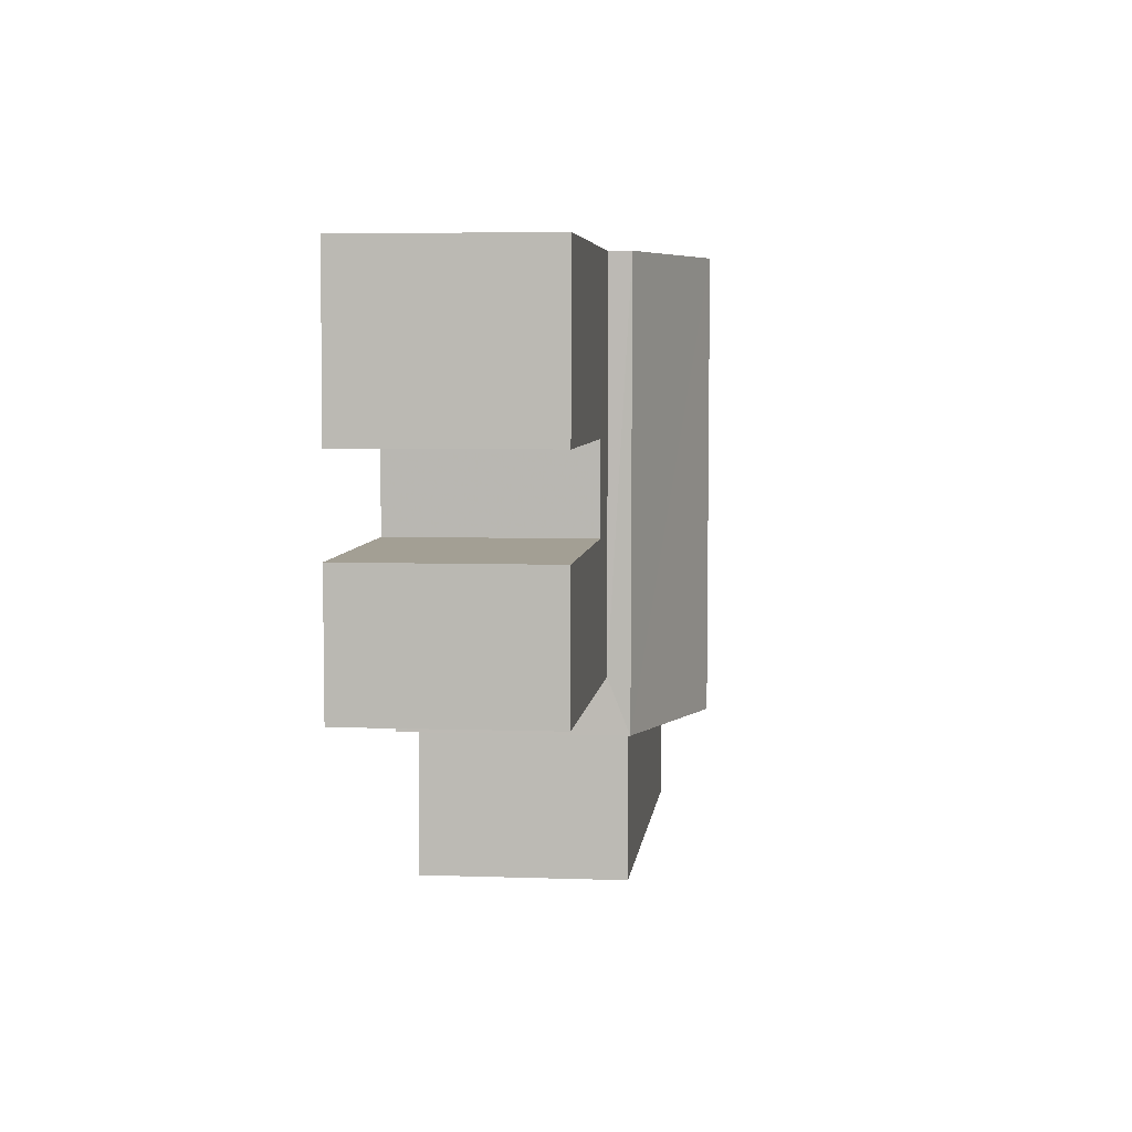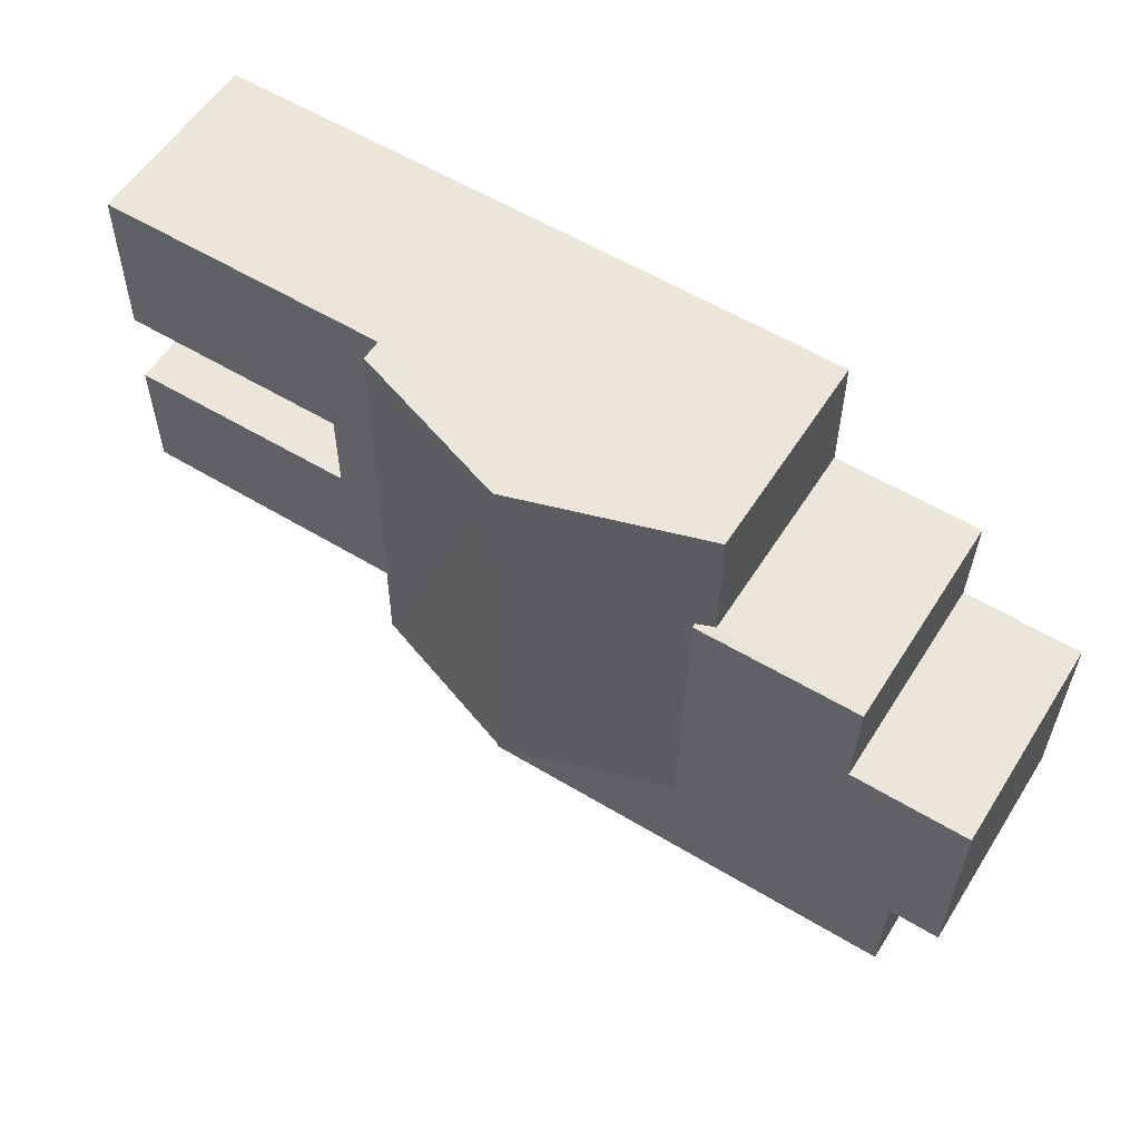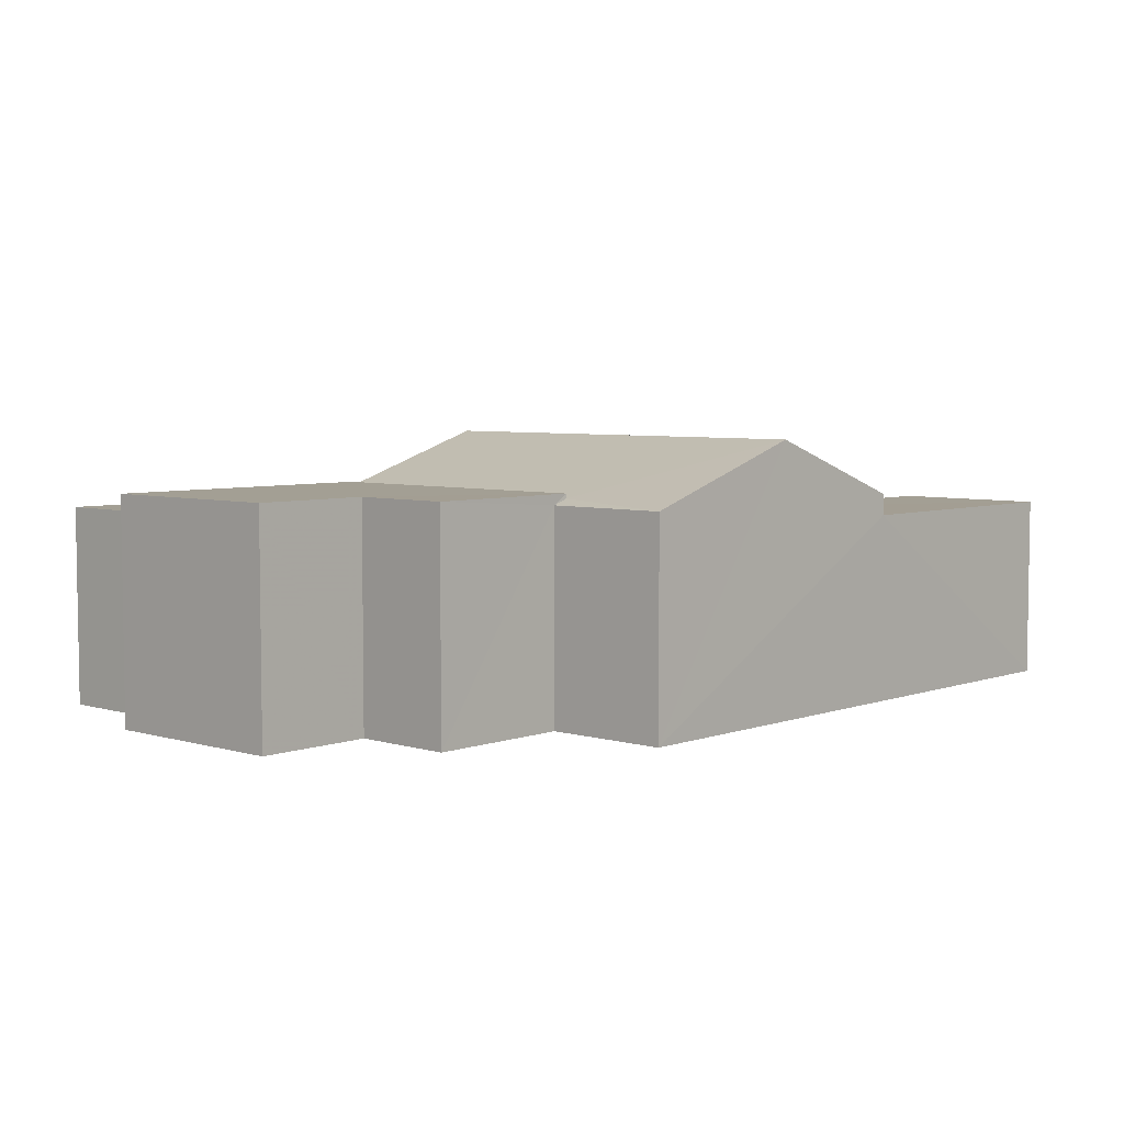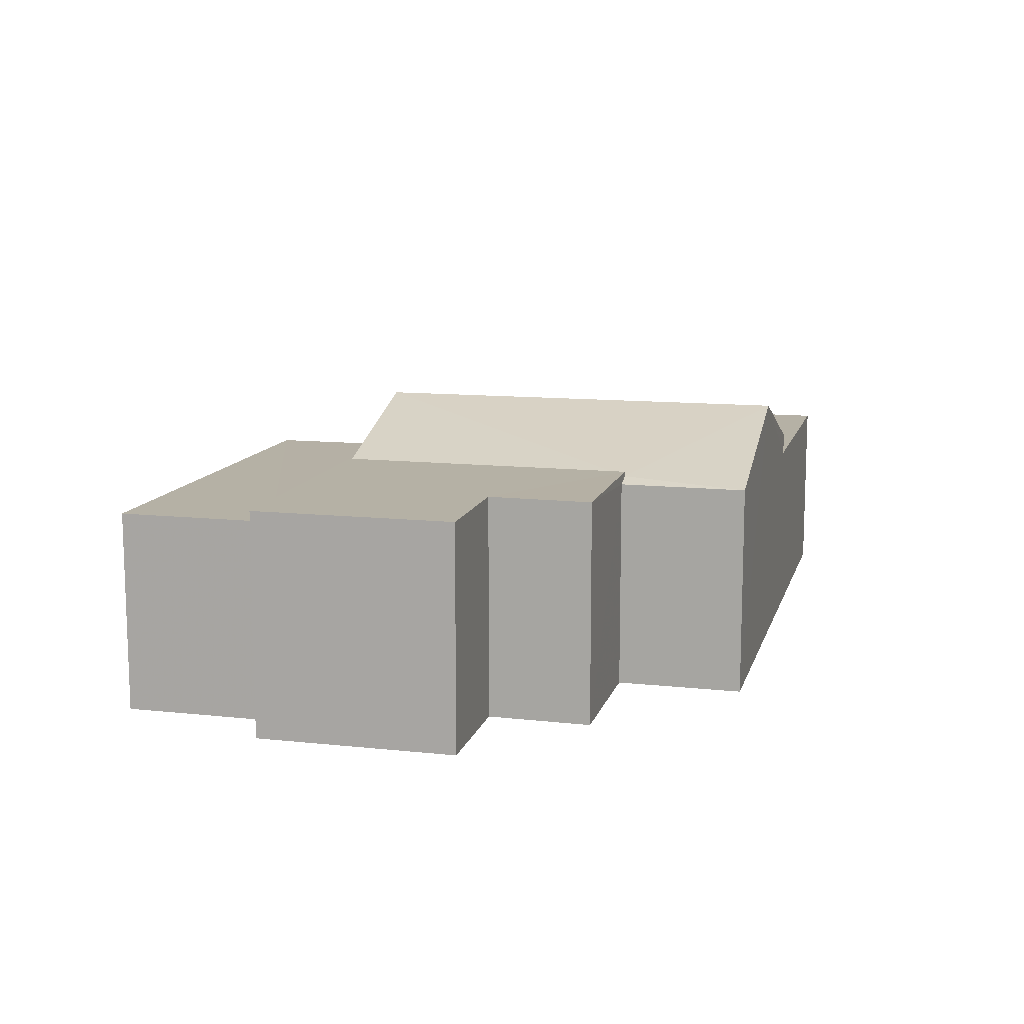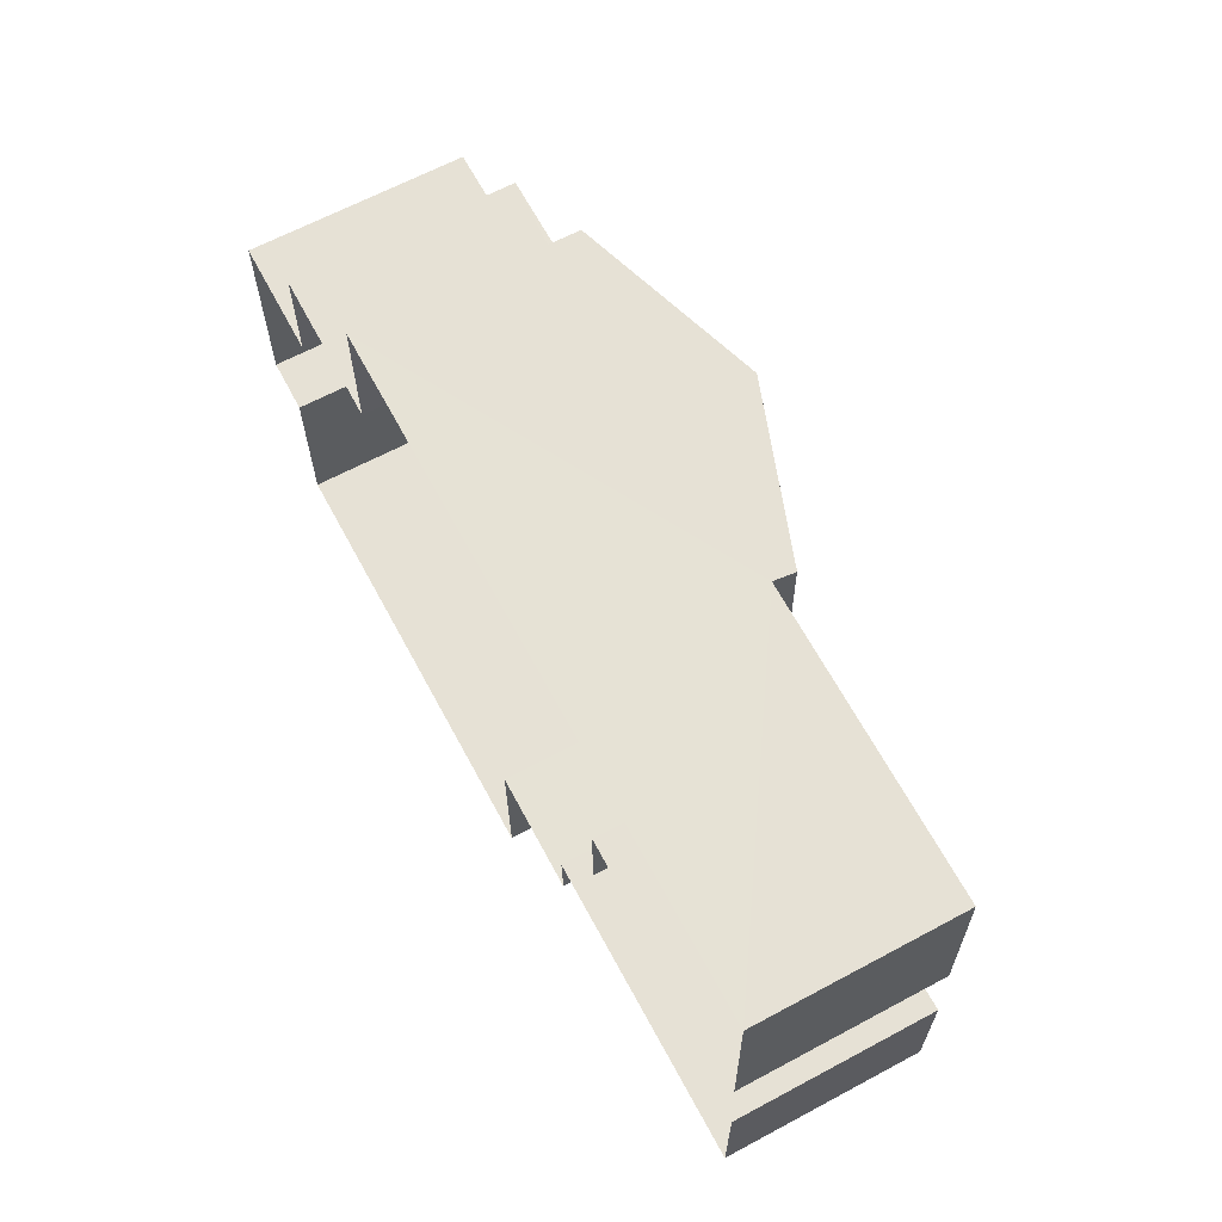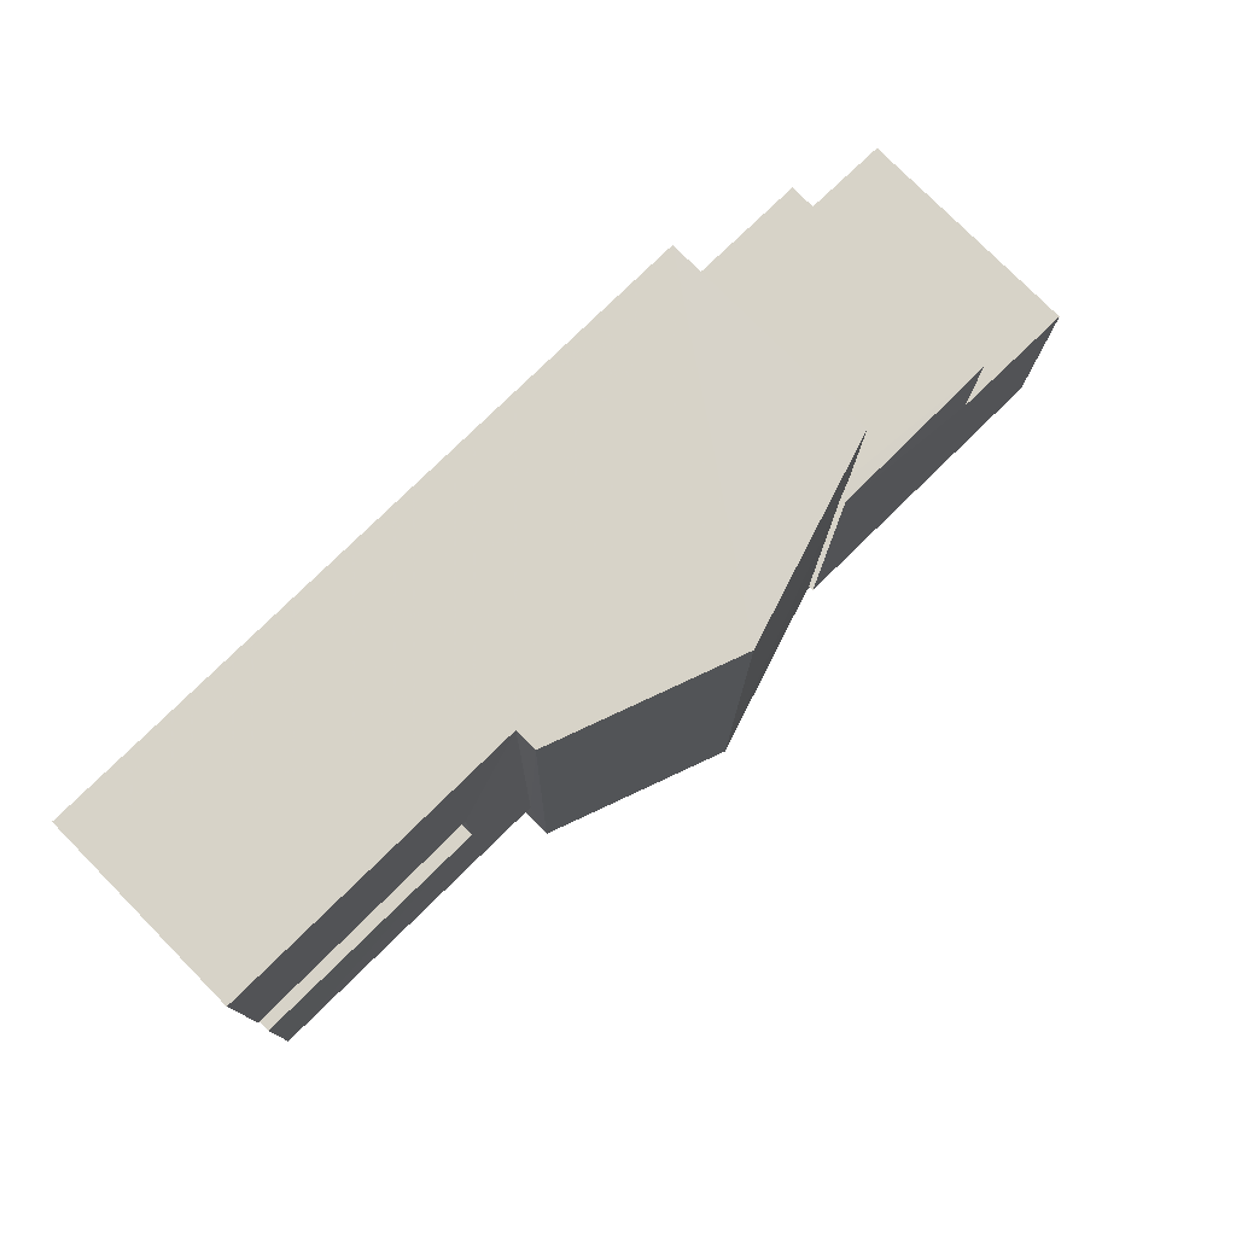
<metadata>
{"format":"obj","ext":"obj","renderer":"f3d","projection":"perspective","resolution":1024,"background":"white","views":[{"elev":5.8,"azim":-83.6,"up":"+Y"},{"elev":56.5,"azim":32.1,"up":"+Y"},{"elev":5.3,"azim":132.0,"up":"+Z"},{"elev":11.8,"azim":103.8,"up":"+Z"},{"elev":64.6,"azim":-118.0,"up":"+Y"},{"elev":77.1,"azim":-44.6,"up":"+Y"}]}
</metadata>
<code>
v -3.724e+05 -1.045e+05 28.41
v -3.724e+05 -1.045e+05 28.41
v -3.724e+05 -1.045e+05 28.41
v -3.723e+05 -1.045e+05 28.41
v -3.724e+05 -1.045e+05 28.41
v -3.724e+05 -1.045e+05 28.41
v -3.724e+05 -1.045e+05 28.41
v -3.724e+05 -1.045e+05 28.41
v -3.724e+05 -1.045e+05 28.41
v -3.723e+05 -1.045e+05 28.41
v -3.724e+05 -1.045e+05 28.41
v -3.724e+05 -1.045e+05 28.41
v -3.723e+05 -1.045e+05 28.41
v -3.723e+05 -1.045e+05 28.41
v -3.723e+05 -1.045e+05 28.41
v -3.723e+05 -1.045e+05 28.41
v -3.723e+05 -1.045e+05 28.41
v -3.723e+05 -1.045e+05 28.41
v -3.723e+05 -1.045e+05 31.76
v -3.724e+05 -1.045e+05 31.76
v -3.723e+05 -1.045e+05 31.76
v -3.724e+05 -1.045e+05 31.76
v -3.724e+05 -1.045e+05 31.6
v -3.724e+05 -1.045e+05 31.6
v -3.724e+05 -1.045e+05 31.6
v -3.724e+05 -1.045e+05 31.6
v -3.724e+05 -1.045e+05 31.6
v -3.724e+05 -1.045e+05 31.6
v -3.724e+05 -1.045e+05 31.6
v -3.724e+05 -1.045e+05 31.6
v -3.724e+05 -1.045e+05 32.95
v -3.724e+05 -1.045e+05 31.96
v -3.724e+05 -1.045e+05 32.95
v -3.724e+05 -1.045e+05 31.96
v -3.723e+05 -1.045e+05 32.13
v -3.723e+05 -1.045e+05 32.13
v -3.723e+05 -1.045e+05 32.13
v -3.723e+05 -1.045e+05 32.13
v -3.723e+05 -1.045e+05 32.13
v -3.723e+05 -1.045e+05 32.13
v -3.723e+05 -1.045e+05 32.05
v -3.723e+05 -1.045e+05 31.96
v -3.723e+05 -1.045e+05 32.05
v -3.723e+05 -1.045e+05 31.96
f 1 2 3
f 4 5 6
f 7 8 9
f 10 8 7
f 11 1 3
f 6 12 11
f 13 14 15
f 6 15 4
f 16 3 8
f 17 18 16
f 13 15 18
f 16 8 10
f 6 11 3
f 18 15 6
f 3 16 6
f 6 16 18
f 41 38 36
f 41 43 38
f 19 20 21
f 19 22 20
f 23 24 25
f 24 26 25
f 27 28 29
f 29 28 30
f 28 26 30
f 25 26 28
f 31 32 33
f 31 34 32
f 35 36 37
f 36 38 37
f 37 39 40
f 37 38 39
f 33 41 31
f 31 41 42
f 33 43 41
f 42 41 44
f 11 12 26
f 12 32 26
f 26 34 30
f 26 32 34
f 27 9 8
f 28 27 8
f 11 24 1
f 11 26 24
f 35 18 17
f 35 37 18
f 6 5 20
f 22 6 20
f 23 3 2
f 23 25 3
f 42 10 31
f 34 31 30
f 30 7 29
f 30 10 7
f 31 10 30
f 23 2 1
f 24 23 1
f 39 19 14
f 14 19 15
f 39 38 19
f 32 22 33
f 12 6 22
f 22 43 33
f 19 38 43
f 32 12 22
f 22 19 43
f 19 21 4
f 15 19 4
f 28 8 3
f 25 28 3
f 21 5 4
f 21 20 5
f 29 7 9
f 27 29 9
f 40 13 18
f 37 40 18
f 17 44 35
f 35 44 36
f 17 16 44
f 36 44 41
f 40 14 13
f 40 39 14
f 16 10 42
f 44 16 42

</code>
